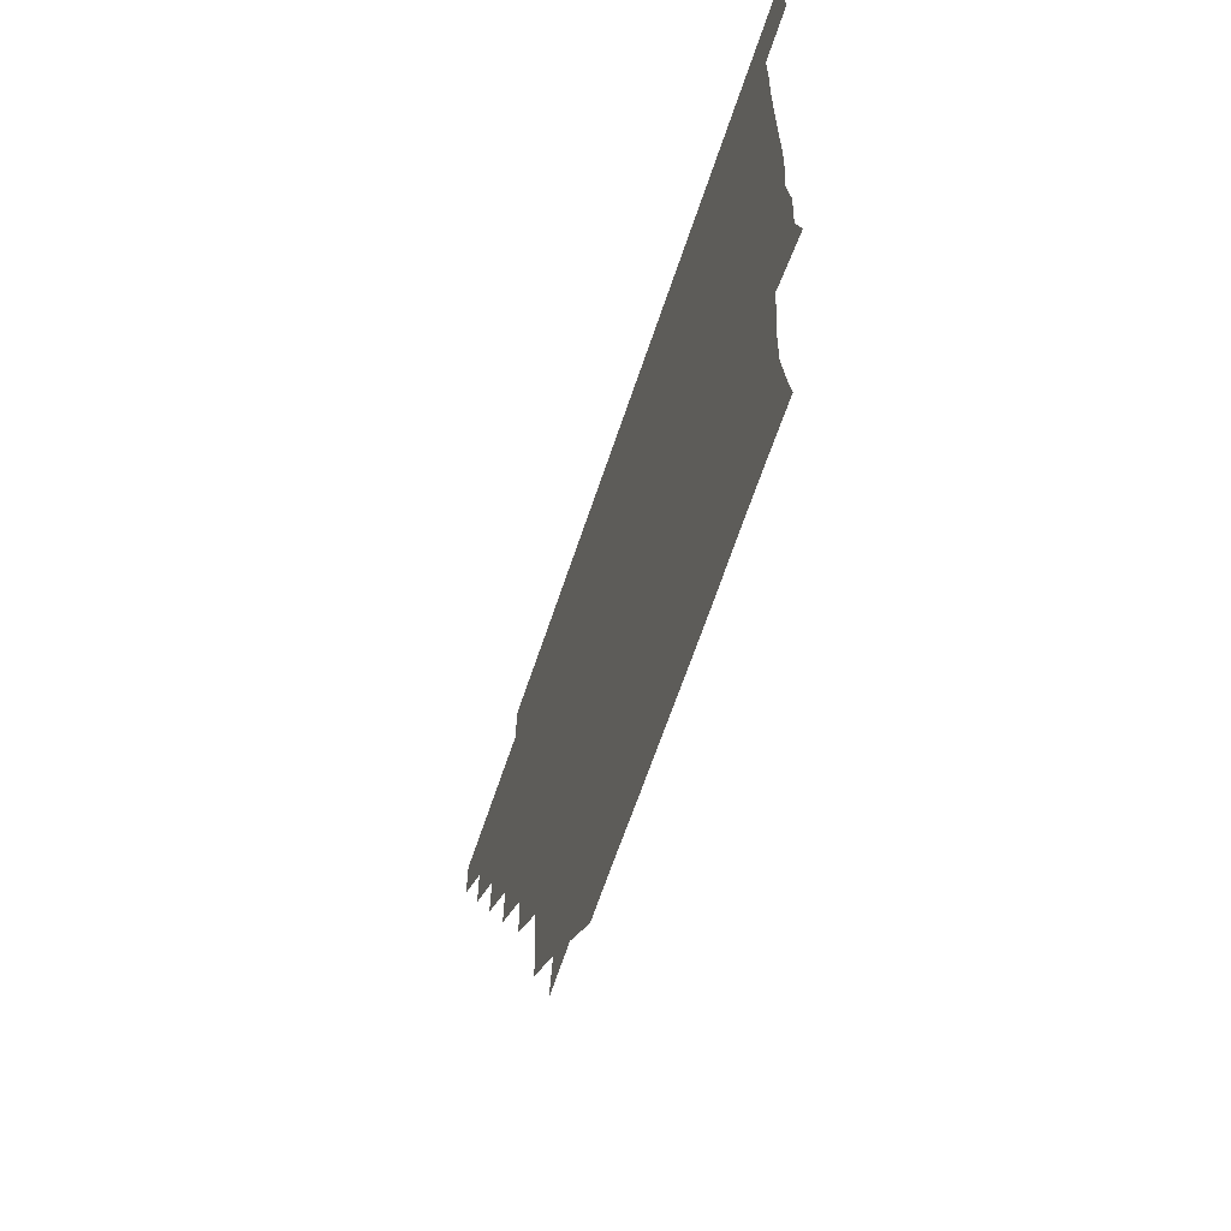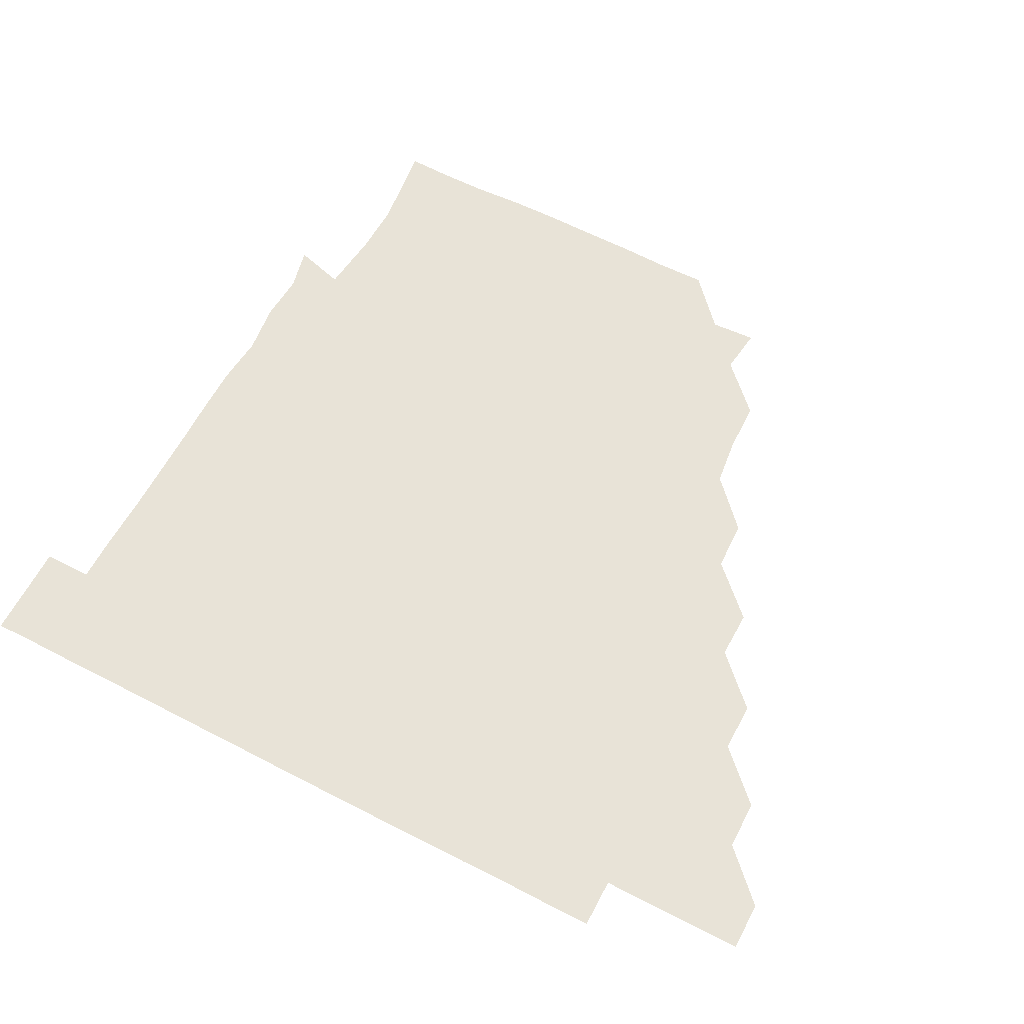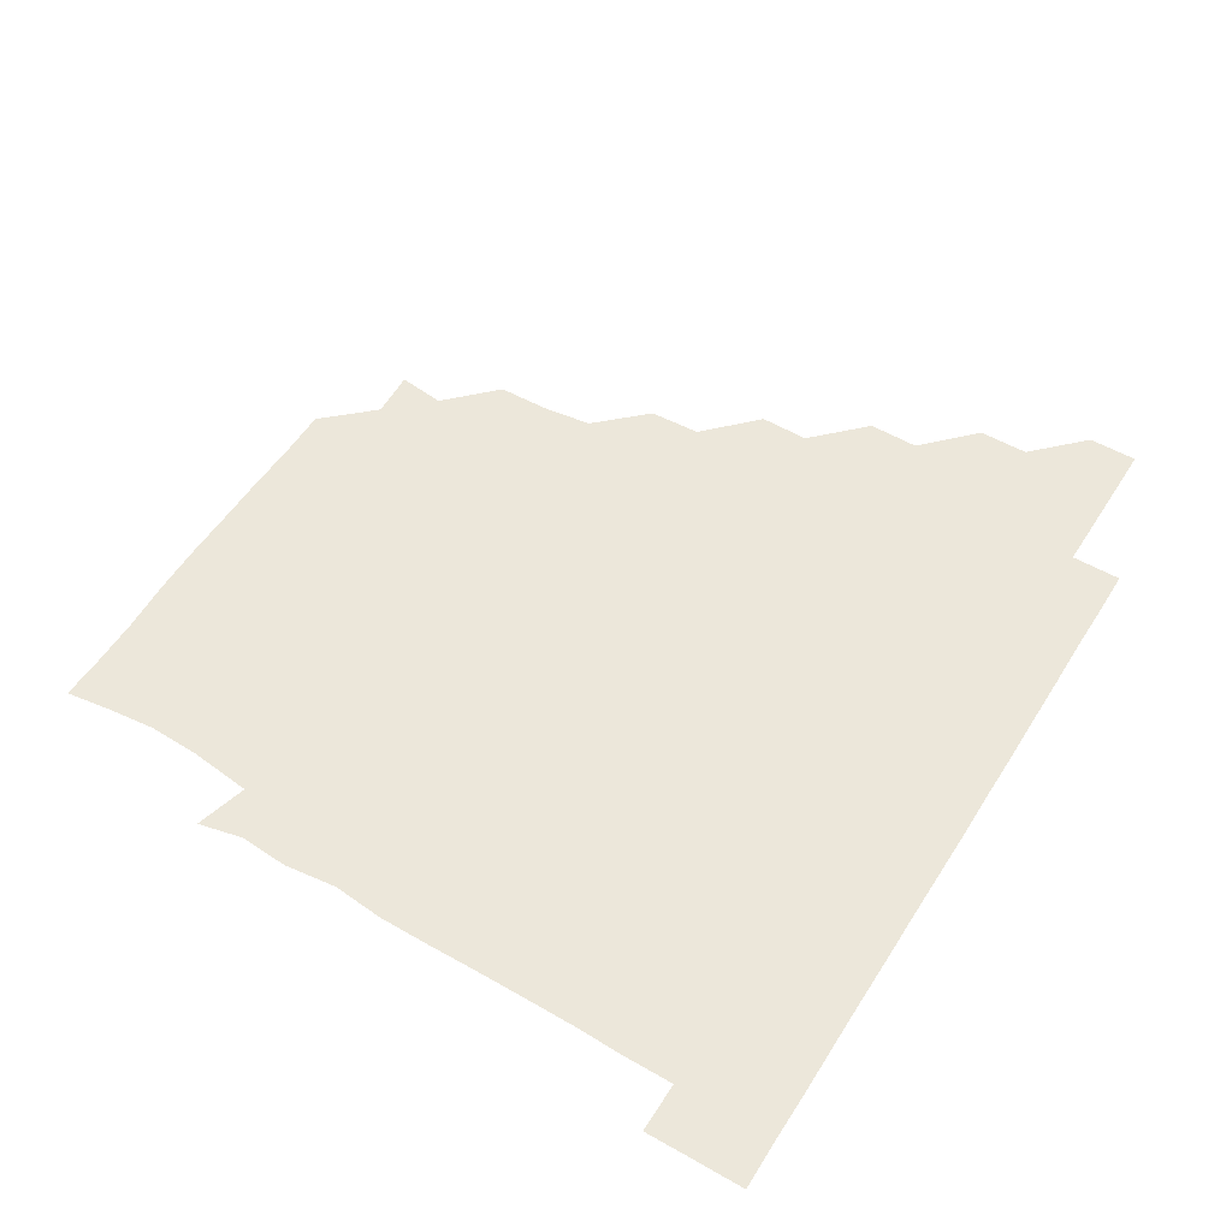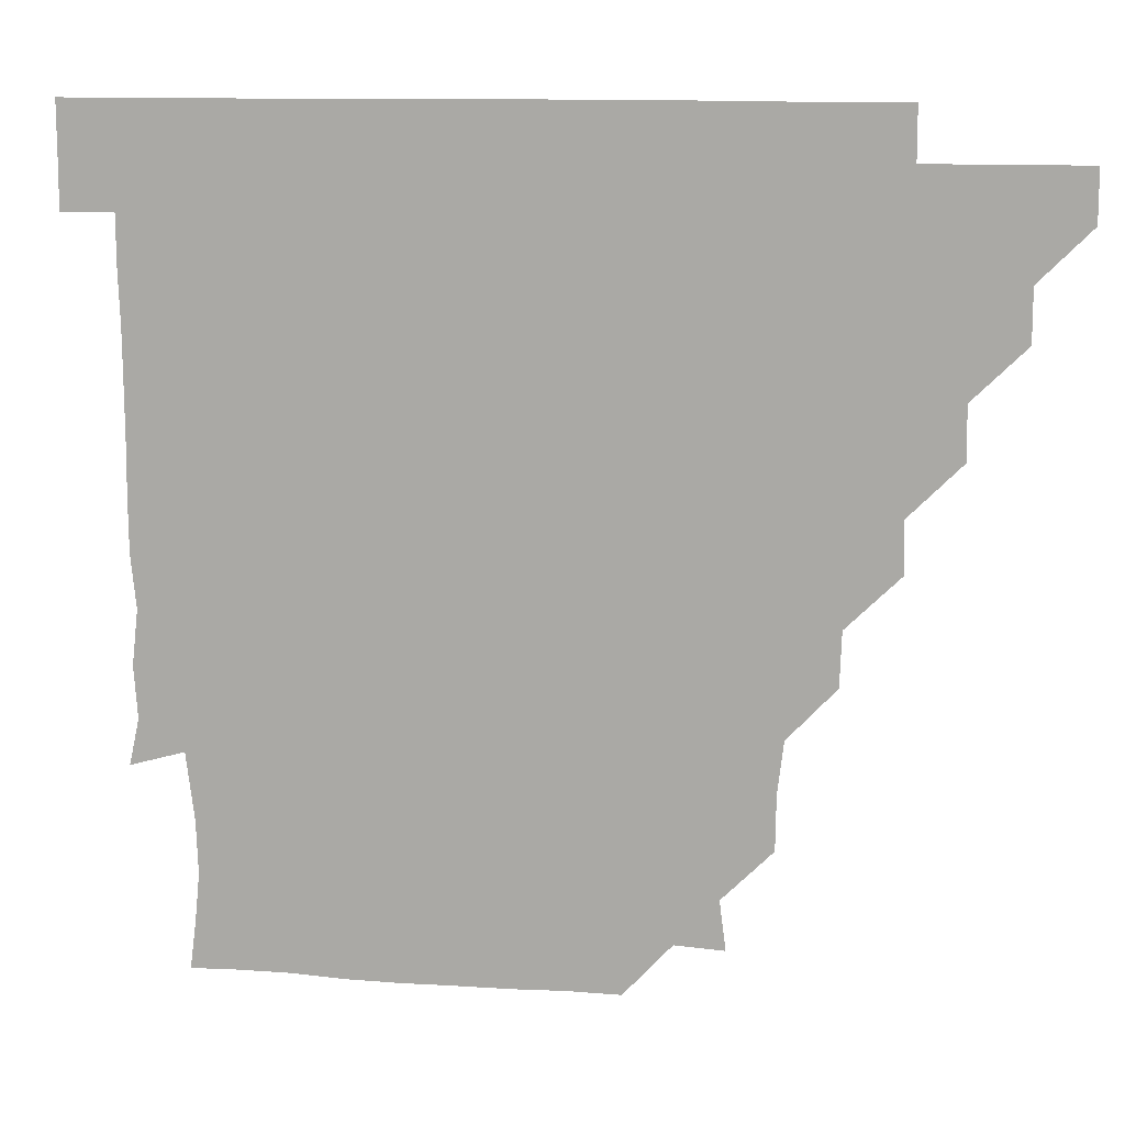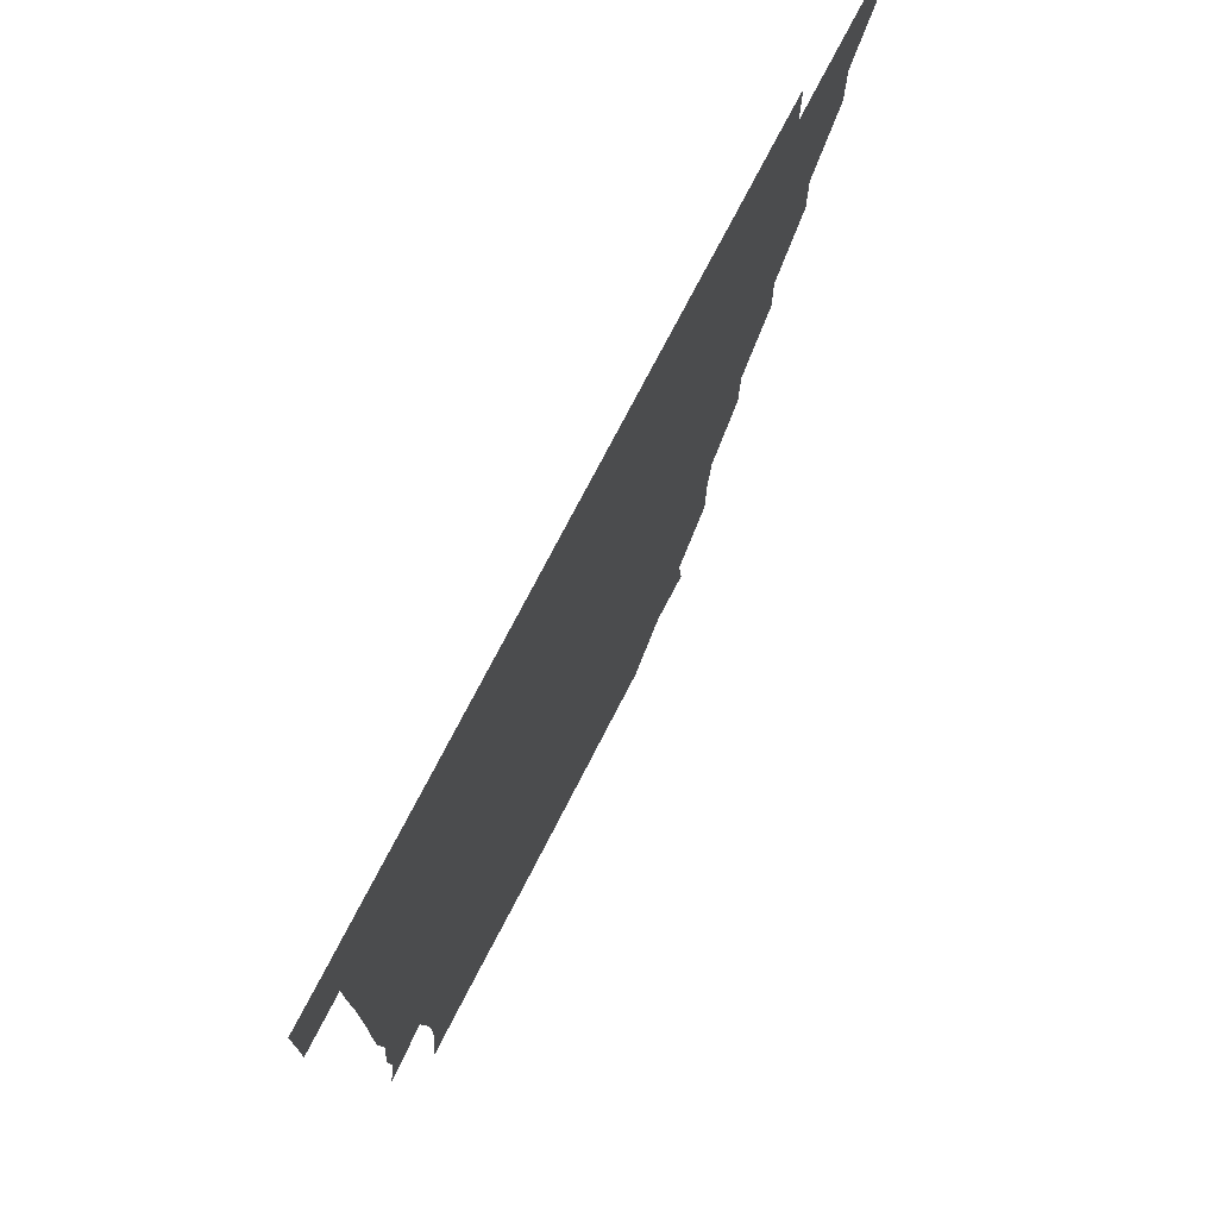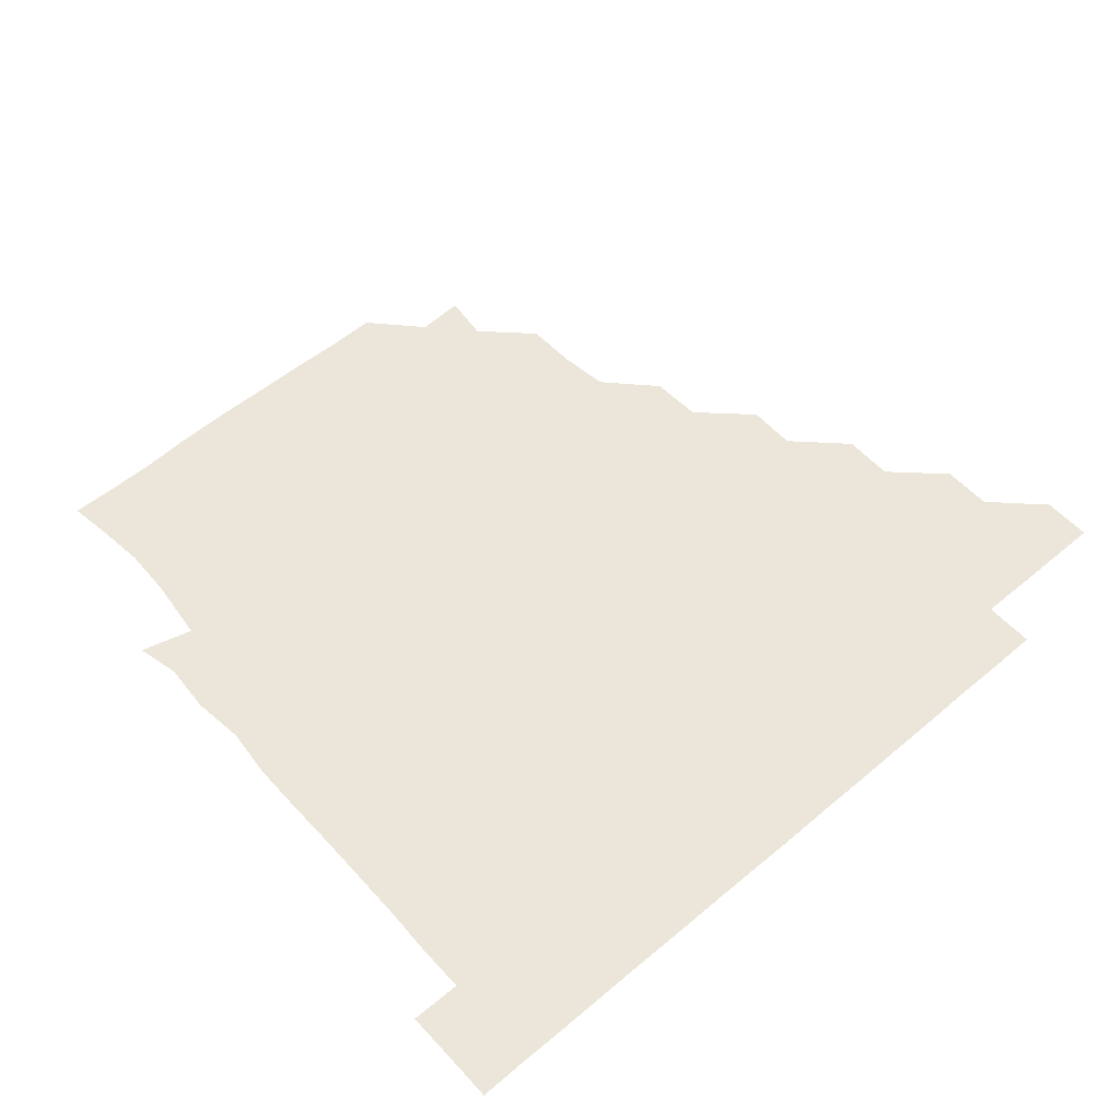
<metadata>
{"format":"obj","ext":"obj","renderer":"f3d","projection":"perspective","resolution":1024,"background":"white","views":[{"elev":-65.9,"azim":71.4,"up":"+Y"},{"elev":62.0,"azim":-152.4,"up":"+Z"},{"elev":53.5,"azim":121.4,"up":"+Z"},{"elev":12.3,"azim":-170.8,"up":"+Y"},{"elev":74.1,"azim":117.2,"up":"+Y"},{"elev":55.4,"azim":138.4,"up":"+Z"}]}
</metadata>
<code>
v 451 346 0
v 451 361 0
v 466.1 315.8 0
v 466.1 331 0
v 466.1 346 0
v 466 361 0
v 481.3 285.3 0
v 481.5 300.6 0
v 481.1 316.1 0
v 481.1 331.1 0
v 481 346 0
v 481 361 0
v 496.4 255.1 0
v 496.7 270 0
v 496 285.8 0
v 496.1 301.4 0
v 496.1 316.2 0
v 496 331 0
v 496.1 346 0
v 496.1 360.9 0
v 496.2 376.1 0
v 512.5 224.3 0
v 511.9 240 0
v 510.9 255.3 0
v 511.3 271.6 0
v 511.1 286.1 0
v 511 301 0
v 511 316.1 0
v 511 331.1 0
v 511 346 0
v 511 360.8 0
v 510.9 376.2 0
v 528.6 178.6 0
v 528.3 194.3 0
v 526.5 209.4 0
v 526.1 226.4 0
v 526.3 241.4 0
v 526.3 256.5 0
v 526.2 271.4 0
v 526.2 286.3 0
v 526 301 0
v 526 316 0
v 526 330.9 0
v 526 345.9 0
v 526 361 0
v 526 376.1 0
v 541.4 149.7 0
v 543.2 164 0
v 542.2 180.7 0
v 541.1 196.4 0
v 541.3 211.4 0
v 541 225.7 0
v 540.9 241.5 0
v 541.2 256.1 0
v 541 271.3 0
v 541 286 0
v 541.1 301.2 0
v 541.1 316 0
v 540.9 331 0
v 541.1 345.9 0
v 541 360.9 0
v 541 376.3 0
v 555.6 150.5 0
v 555.9 165.7 0
v 556.1 182.5 0
v 556.5 196.1 0
v 555.9 211.4 0
v 556.4 226 0
v 555.8 241.1 0
v 556.2 256.7 0
v 555.9 270.8 0
v 556.1 286.1 0
v 556.1 301.1 0
v 556.1 316.1 0
v 556.3 331 0
v 556 346 0
v 556.1 360.8 0
v 556 376.2 0
v 569.6 135.3 0
v 570.7 152 0
v 571.5 166.4 0
v 570.7 181.7 0
v 571.1 196.9 0
v 571.1 211.4 0
v 571.2 226.9 0
v 571.4 241 0
v 571 256.5 0
v 571 271 0
v 571.2 286.3 0
v 571 301.1 0
v 571 315.9 0
v 571.1 331 0
v 571 346 0
v 571.1 360.6 0
v 570.9 376.3 0
v 584.8 135.5 0
v 586.2 151.4 0
v 585.9 166.6 0
v 586.5 181.2 0
v 586 196 0
v 586 211.1 0
v 586 225.7 0
v 585.9 241.5 0
v 585.9 256.2 0
v 586.1 271 0
v 586.1 286.3 0
v 585.9 300.9 0
v 586 316 0
v 586.1 331 0
v 586 346 0
v 586 360.9 0
v 585.9 376.3 0
v 600.5 135.1 0
v 601.5 151.4 0
v 600.8 166.1 0
v 601.3 181.4 0
v 600.9 196.6 0
v 601 211.2 0
v 601.2 226.7 0
v 601 241.2 0
v 601 255.8 0
v 601 271.2 0
v 601 286.2 0
v 601.1 301.1 0
v 601 316 0
v 601 330.9 0
v 601 346 0
v 601 360.9 0
v 600.8 376.3 0
v 616 135.1 0
v 616.4 151.7 0
v 616.3 166.2 0
v 616.3 181.5 0
v 615.9 196.2 0
v 615.9 211.3 0
v 615.9 226.5 0
v 615.9 241.2 0
v 616.1 256.5 0
v 616 271.4 0
v 616 286 0
v 616 301.2 0
v 616.1 316.1 0
v 616 331.1 0
v 615.9 346.1 0
v 616.2 360.8 0
v 615.7 376.2 0
v 631.5 134.9 0
v 630.7 151.5 0
v 631.4 166.5 0
v 630.8 181.9 0
v 631.1 196.6 0
v 630.9 211.4 0
v 630.8 226.5 0
v 631.1 241.1 0
v 631.1 256.1 0
v 631 271 0
v 631.1 286 0
v 631 301 0
v 631.1 316.1 0
v 631.1 331 0
v 631 346 0
v 631.3 360.6 0
v 630.7 376.1 0
v 647 135.1 0
v 645.3 151.5 0
v 646.3 166.9 0
v 645.7 181.9 0
v 646 196.7 0
v 646 211.4 0
v 645.9 226.1 0
v 645.9 241.2 0
v 646.1 256.5 0
v 646.1 270.9 0
v 646 286.4 0
v 646.1 301.1 0
v 646 316.1 0
v 646 331 0
v 646.1 346 0
v 646.1 360.8 0
v 645.7 376.1 0
v 662.9 135.9 0
v 660.7 151.3 0
v 660.7 167 0
v 660.6 182 0
v 660.9 197 0
v 660.9 211.4 0
v 661 226.2 0
v 661 241 0
v 660.7 256.5 0
v 661.1 271.5 0
v 661.2 285.9 0
v 660.9 301.3 0
v 661 316.1 0
v 661.1 331.1 0
v 661.2 346 0
v 661.1 360.9 0
v 660.8 376 0
v 677.9 136 0
v 675.7 150.7 0
v 674.8 166.5 0
v 675.6 181.2 0
v 675.9 197.2 0
v 675.8 211.3 0
v 675.8 226.5 0
v 675.8 241.5 0
v 675.8 256.5 0
v 675.8 271.4 0
v 675.9 286.9 0
v 676 301.1 0
v 676.1 316.2 0
v 676 331 0
v 676.2 346 0
v 676 361.1 0
v 675.9 376 0
v 691.5 135.7 0
v 689.8 149.2 0
v 688.3 163.6 0
v 688.9 179.1 0
v 691.3 198.6 0
v 690 211.7 0
v 690 226.9 0
v 690.6 240.7 0
v 690.5 256.4 0
v 690.4 271.6 0
v 690.2 286.8 0
v 690.9 301 0
v 691 316.4 0
v 691 331.2 0
v 691 346 0
v 691 361 0
v 690.8 376 0
v 707.1 194.1 0
v 704.2 207.5 0
v 705.3 222.5 0
v 703.5 238.4 0
v 705.1 254 0
v 705.2 269.1 0
v 705 284.4 0
v 705.1 300 0
v 705.2 315.7 0
v 705.7 330.9 0
v 705.8 346.1 0
v 706 361 0
v 706.1 375.9 0
v 721 346 0
v 721 361 0
v 721 376 0
f 4 5 1
f 1 5 2
f 5 6 2
f 8 9 3
f 3 9 4
f 9 10 4
f 4 10 5
f 10 11 5
f 5 11 6
f 11 12 6
f 14 15 7
f 7 15 8
f 15 16 8
f 8 16 9
f 16 17 9
f 9 17 10
f 17 18 10
f 10 18 11
f 18 19 11
f 11 19 12
f 19 20 12
f 23 24 13
f 13 24 14
f 24 25 14
f 14 25 15
f 25 26 15
f 15 26 16
f 26 27 16
f 16 27 17
f 27 28 17
f 17 28 18
f 28 29 18
f 18 29 19
f 29 30 19
f 19 30 20
f 30 31 20
f 20 31 21
f 31 32 21
f 35 36 22
f 22 36 23
f 36 37 23
f 23 37 24
f 37 38 24
f 24 38 25
f 38 39 25
f 25 39 26
f 39 40 26
f 26 40 27
f 40 41 27
f 27 41 28
f 41 42 28
f 28 42 29
f 42 43 29
f 29 43 30
f 43 44 30
f 30 44 31
f 44 45 31
f 31 45 32
f 45 46 32
f 48 49 33
f 33 49 34
f 49 50 34
f 34 50 35
f 50 51 35
f 35 51 36
f 51 52 36
f 36 52 37
f 52 53 37
f 37 53 38
f 53 54 38
f 38 54 39
f 54 55 39
f 39 55 40
f 55 56 40
f 40 56 41
f 56 57 41
f 41 57 42
f 57 58 42
f 42 58 43
f 58 59 43
f 43 59 44
f 59 60 44
f 44 60 45
f 60 61 45
f 45 61 46
f 61 62 46
f 47 63 48
f 63 64 48
f 48 64 49
f 64 65 49
f 49 65 50
f 65 66 50
f 50 66 51
f 66 67 51
f 51 67 52
f 67 68 52
f 52 68 53
f 68 69 53
f 53 69 54
f 69 70 54
f 54 70 55
f 70 71 55
f 55 71 56
f 71 72 56
f 56 72 57
f 72 73 57
f 57 73 58
f 73 74 58
f 58 74 59
f 74 75 59
f 59 75 60
f 75 76 60
f 60 76 61
f 76 77 61
f 61 77 62
f 77 78 62
f 79 80 63
f 63 80 64
f 80 81 64
f 64 81 65
f 81 82 65
f 65 82 66
f 82 83 66
f 66 83 67
f 83 84 67
f 67 84 68
f 84 85 68
f 68 85 69
f 85 86 69
f 69 86 70
f 86 87 70
f 70 87 71
f 87 88 71
f 71 88 72
f 88 89 72
f 72 89 73
f 89 90 73
f 73 90 74
f 90 91 74
f 74 91 75
f 91 92 75
f 75 92 76
f 92 93 76
f 76 93 77
f 93 94 77
f 77 94 78
f 94 95 78
f 79 96 80
f 96 97 80
f 80 97 81
f 97 98 81
f 81 98 82
f 98 99 82
f 82 99 83
f 99 100 83
f 83 100 84
f 100 101 84
f 84 101 85
f 101 102 85
f 85 102 86
f 102 103 86
f 86 103 87
f 103 104 87
f 87 104 88
f 104 105 88
f 88 105 89
f 105 106 89
f 89 106 90
f 106 107 90
f 90 107 91
f 107 108 91
f 91 108 92
f 108 109 92
f 92 109 93
f 109 110 93
f 93 110 94
f 110 111 94
f 94 111 95
f 111 112 95
f 96 113 97
f 113 114 97
f 97 114 98
f 114 115 98
f 98 115 99
f 115 116 99
f 99 116 100
f 116 117 100
f 100 117 101
f 117 118 101
f 101 118 102
f 118 119 102
f 102 119 103
f 119 120 103
f 103 120 104
f 120 121 104
f 104 121 105
f 121 122 105
f 105 122 106
f 122 123 106
f 106 123 107
f 123 124 107
f 107 124 108
f 124 125 108
f 108 125 109
f 125 126 109
f 109 126 110
f 126 127 110
f 110 127 111
f 127 128 111
f 111 128 112
f 128 129 112
f 113 130 114
f 130 131 114
f 114 131 115
f 131 132 115
f 115 132 116
f 132 133 116
f 116 133 117
f 133 134 117
f 117 134 118
f 134 135 118
f 118 135 119
f 135 136 119
f 119 136 120
f 136 137 120
f 120 137 121
f 137 138 121
f 121 138 122
f 138 139 122
f 122 139 123
f 139 140 123
f 123 140 124
f 140 141 124
f 124 141 125
f 141 142 125
f 125 142 126
f 142 143 126
f 126 143 127
f 143 144 127
f 127 144 128
f 144 145 128
f 128 145 129
f 145 146 129
f 130 147 131
f 147 148 131
f 131 148 132
f 148 149 132
f 132 149 133
f 149 150 133
f 133 150 134
f 150 151 134
f 134 151 135
f 151 152 135
f 135 152 136
f 152 153 136
f 136 153 137
f 153 154 137
f 137 154 138
f 154 155 138
f 138 155 139
f 155 156 139
f 139 156 140
f 156 157 140
f 140 157 141
f 157 158 141
f 141 158 142
f 158 159 142
f 142 159 143
f 159 160 143
f 143 160 144
f 160 161 144
f 144 161 145
f 161 162 145
f 145 162 146
f 162 163 146
f 147 164 148
f 164 165 148
f 148 165 149
f 165 166 149
f 149 166 150
f 166 167 150
f 150 167 151
f 167 168 151
f 151 168 152
f 168 169 152
f 152 169 153
f 169 170 153
f 153 170 154
f 170 171 154
f 154 171 155
f 171 172 155
f 155 172 156
f 172 173 156
f 156 173 157
f 173 174 157
f 157 174 158
f 174 175 158
f 158 175 159
f 175 176 159
f 159 176 160
f 176 177 160
f 160 177 161
f 177 178 161
f 161 178 162
f 178 179 162
f 162 179 163
f 179 180 163
f 164 181 165
f 181 182 165
f 165 182 166
f 182 183 166
f 166 183 167
f 183 184 167
f 167 184 168
f 184 185 168
f 168 185 169
f 185 186 169
f 169 186 170
f 186 187 170
f 170 187 171
f 187 188 171
f 171 188 172
f 188 189 172
f 172 189 173
f 189 190 173
f 173 190 174
f 190 191 174
f 174 191 175
f 191 192 175
f 175 192 176
f 192 193 176
f 176 193 177
f 193 194 177
f 177 194 178
f 194 195 178
f 178 195 179
f 195 196 179
f 179 196 180
f 196 197 180
f 181 198 182
f 198 199 182
f 182 199 183
f 199 200 183
f 183 200 184
f 200 201 184
f 184 201 185
f 201 202 185
f 185 202 186
f 202 203 186
f 186 203 187
f 203 204 187
f 187 204 188
f 204 205 188
f 188 205 189
f 205 206 189
f 189 206 190
f 206 207 190
f 190 207 191
f 207 208 191
f 191 208 192
f 208 209 192
f 192 209 193
f 209 210 193
f 193 210 194
f 210 211 194
f 194 211 195
f 211 212 195
f 195 212 196
f 212 213 196
f 196 213 197
f 213 214 197
f 198 215 199
f 215 216 199
f 199 216 200
f 216 217 200
f 200 217 201
f 217 218 201
f 201 218 202
f 218 219 202
f 202 219 203
f 219 220 203
f 203 220 204
f 220 221 204
f 204 221 205
f 221 222 205
f 205 222 206
f 222 223 206
f 206 223 207
f 223 224 207
f 207 224 208
f 224 225 208
f 208 225 209
f 225 226 209
f 209 226 210
f 226 227 210
f 210 227 211
f 227 228 211
f 211 228 212
f 228 229 212
f 212 229 213
f 229 230 213
f 213 230 214
f 230 231 214
f 219 232 220
f 232 233 220
f 220 233 221
f 233 234 221
f 221 234 222
f 234 235 222
f 222 235 223
f 235 236 223
f 223 236 224
f 236 237 224
f 224 237 225
f 237 238 225
f 225 238 226
f 238 239 226
f 226 239 227
f 239 240 227
f 227 240 228
f 240 241 228
f 228 241 229
f 241 242 229
f 229 242 230
f 242 243 230
f 230 243 231
f 243 244 231
f 242 245 243
f 245 246 243
f 243 246 244
f 246 247 244

</code>
